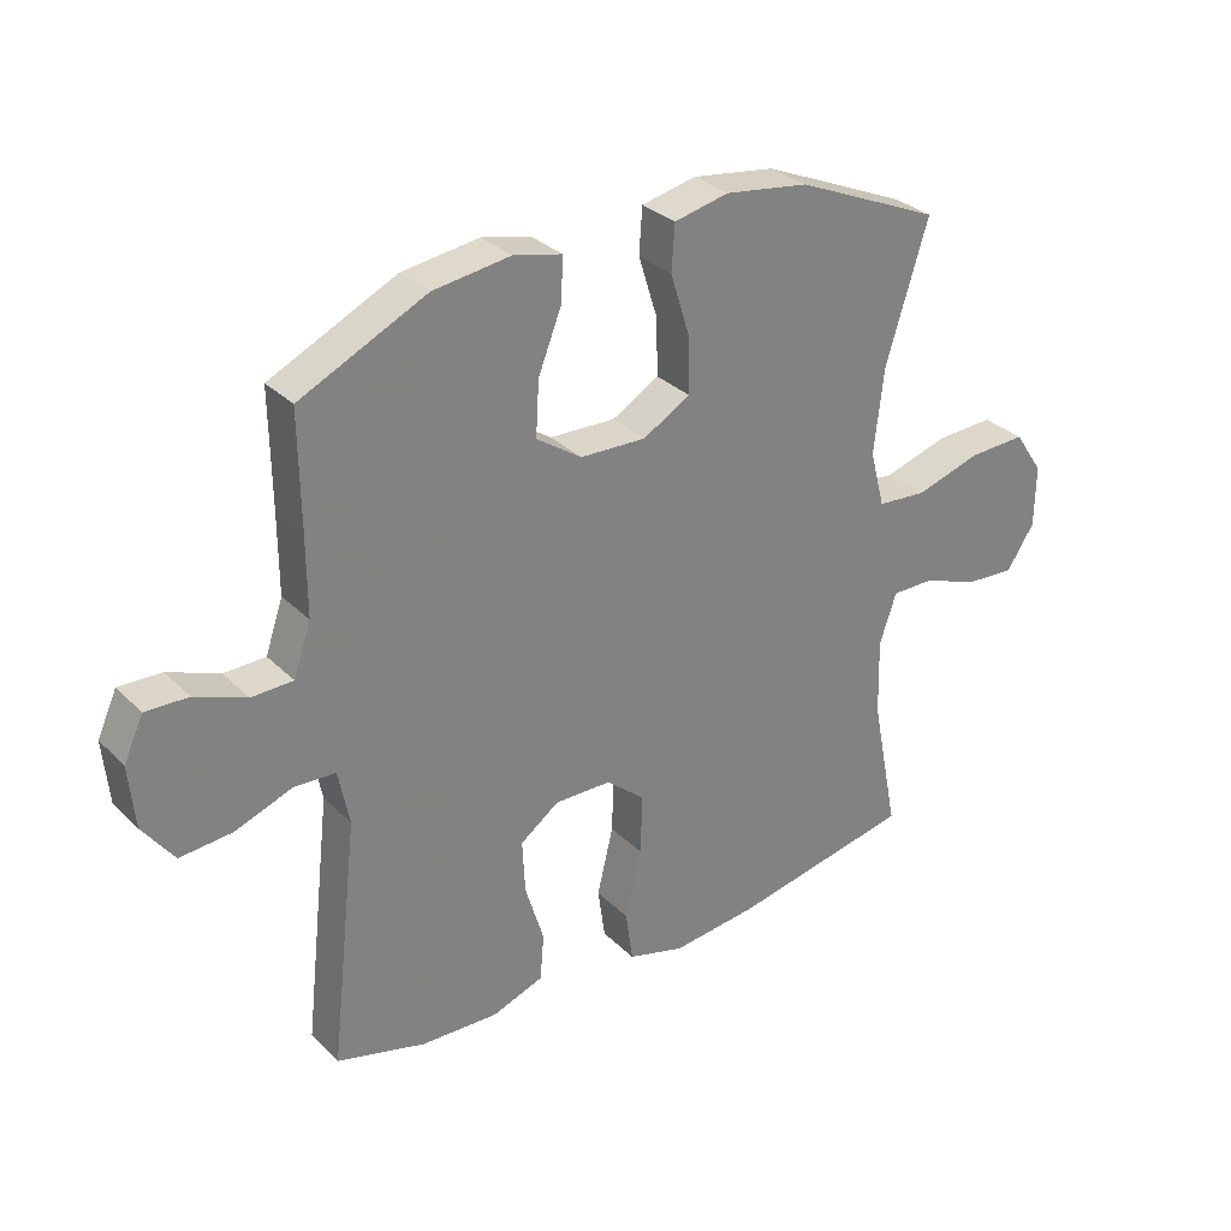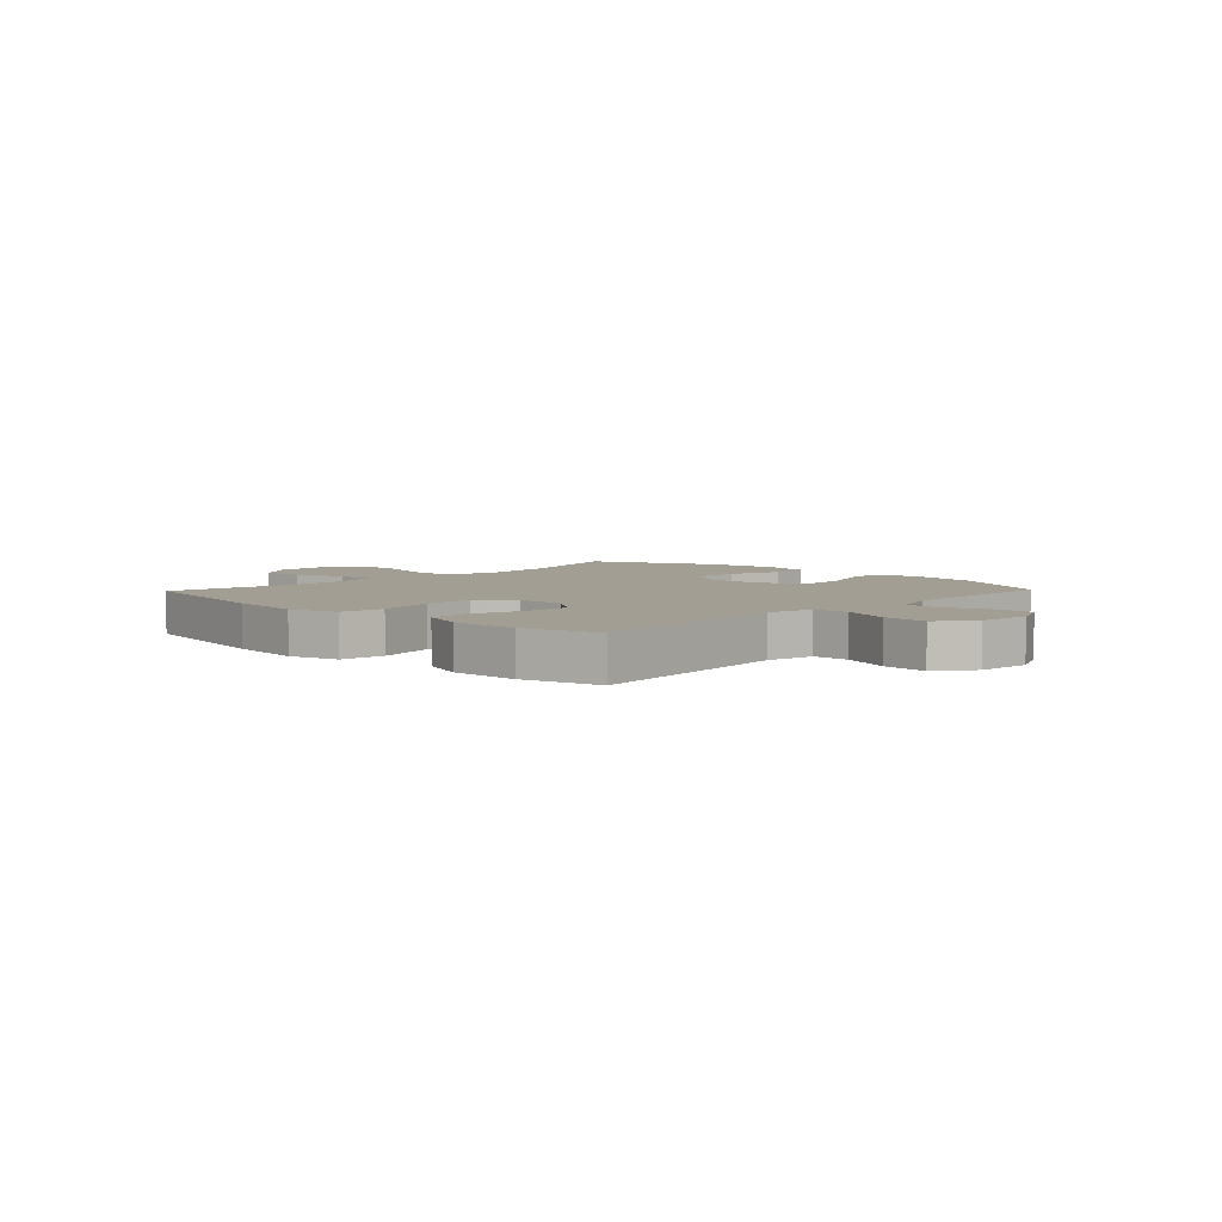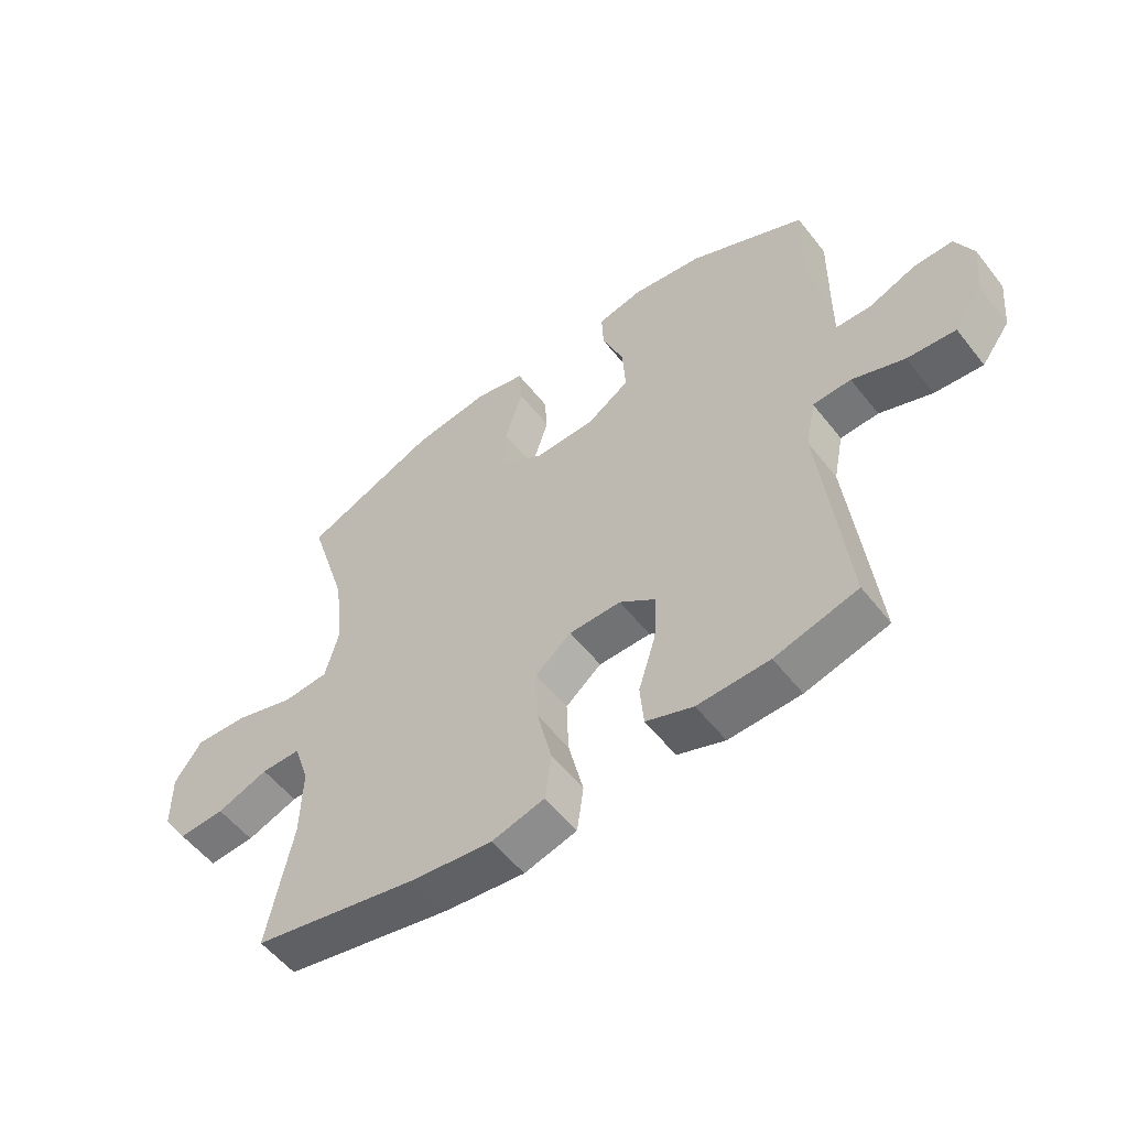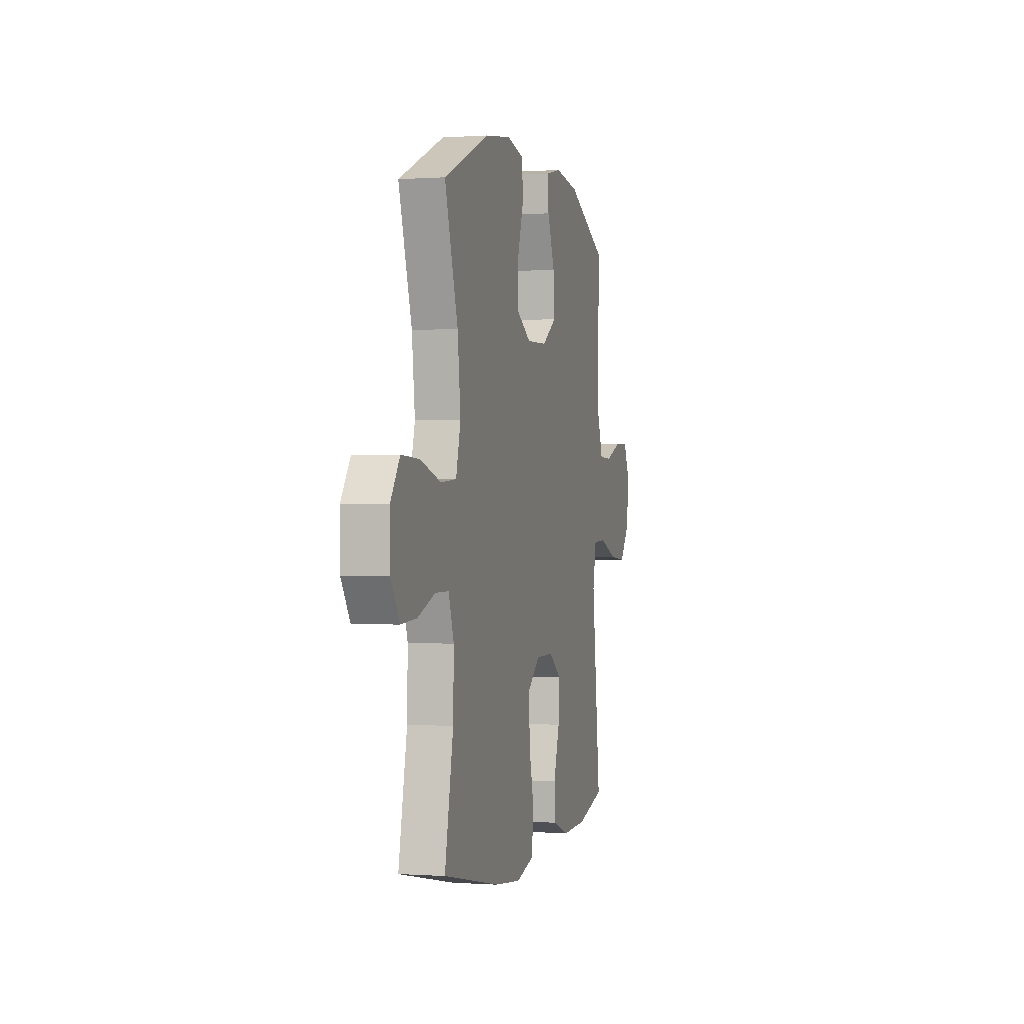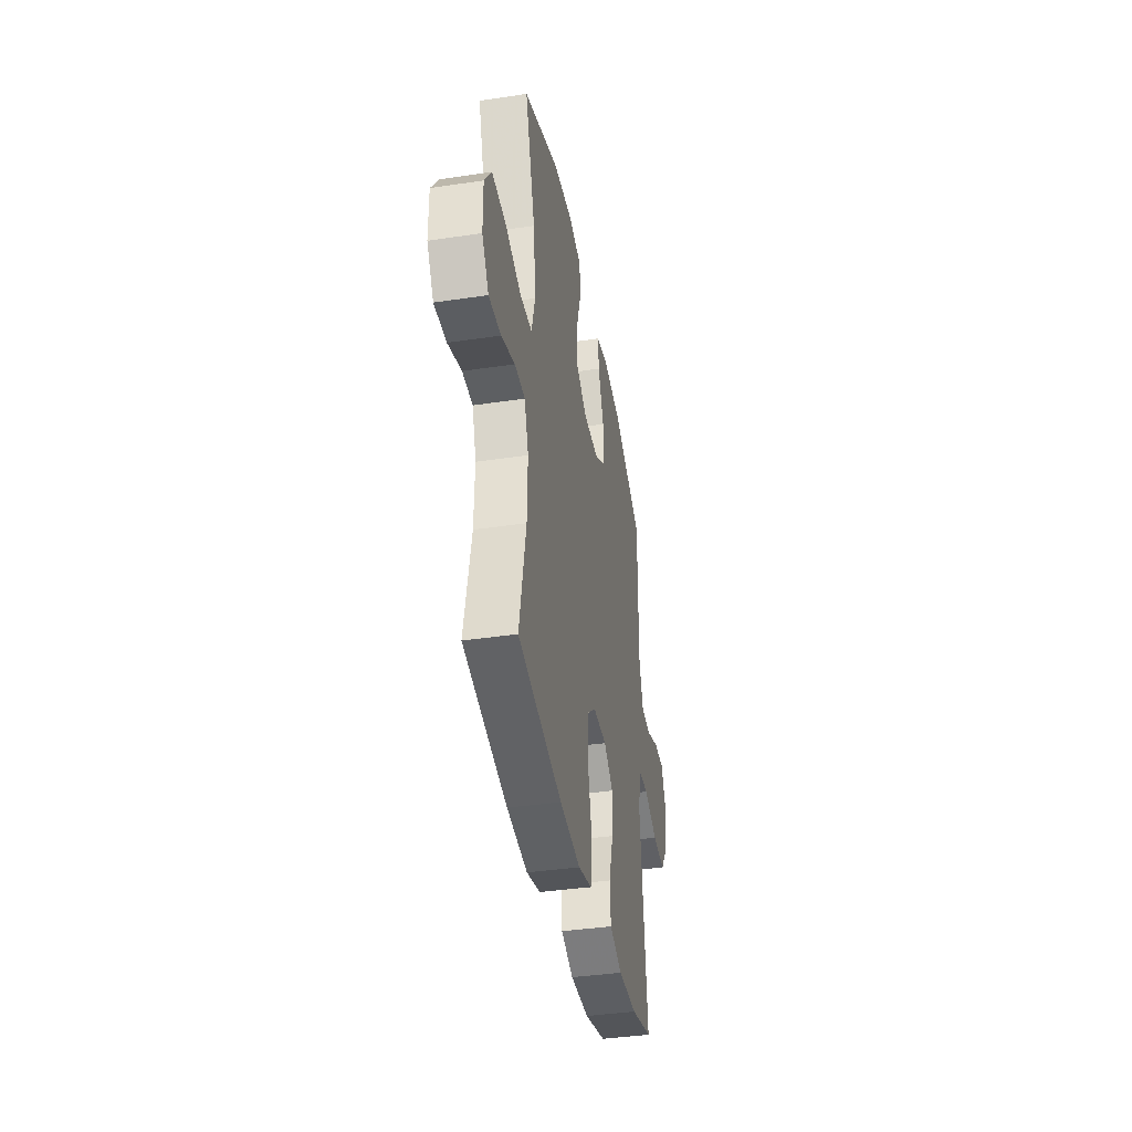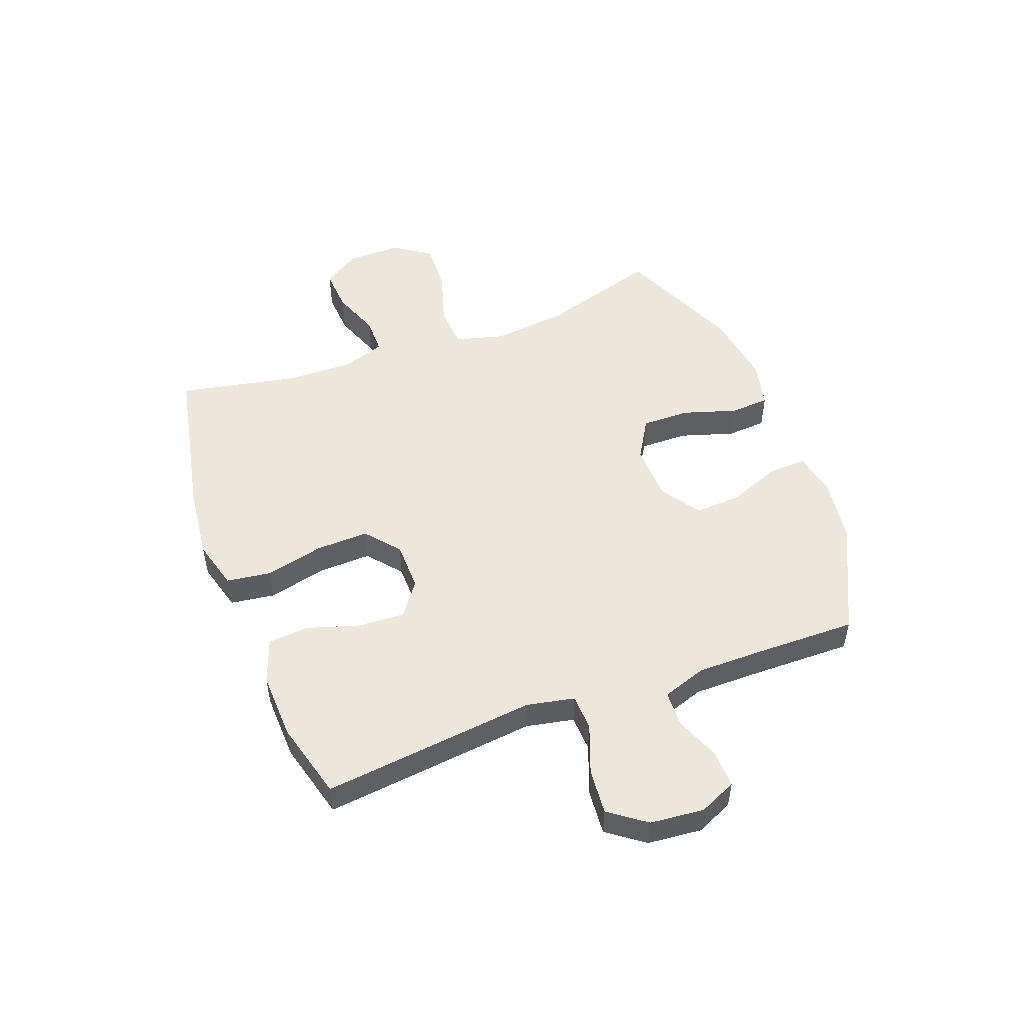
<metadata>
{"format":"obj","ext":"obj","renderer":"f3d","projection":"perspective","resolution":1024,"background":"white","views":[{"elev":30.6,"azim":-35.9,"up":"+Z"},{"elev":5.1,"azim":-136.1,"up":"+Y"},{"elev":-55.0,"azim":-142.5,"up":"+Z"},{"elev":0.0,"azim":104.9,"up":"+Z"},{"elev":-39.5,"azim":100.5,"up":"+Z"},{"elev":50.9,"azim":-110.5,"up":"+Y"}]}
</metadata>
<code>
v 0.5 0.07 -0.5
v 0.22 0.07 -0.557
v 0.088 0.07 -0.572
v 0 0.07 -0.548
v -0.011 0.07 -0.469
v 0.014 0.07 -0.364
v 0.017 0.07 -0.271
v -0.043 0.07 -0.221
v -0.13 0.07 -0.22
v -0.19 0.07 -0.264
v -0.186 0.07 -0.346
v -0.157 0.07 -0.44
v -0.163 0.07 -0.512
v -0.242 0.07 -0.541
v -0.362 0.07 -0.537
v -0.5 0.07 -0.5
v -0.472 0.07 -0.251
v -0.457 0.07 -0.12
v -0.474 0.07 -0.035
v -0.538 0.07 -0.032
v -0.626 0.07 -0.065
v -0.707 0.07 -0.072
v -0.755 0.07 -0.007
v -0.764 0.07 0.089
v -0.734 0.07 0.155
v -0.668 0.07 0.153
v -0.589 0.07 0.122
v -0.525 0.07 0.124
v -0.498 0.07 0.203
v -0.498 0.07 0.325
v -0.5 0.07 0.5
v -0.305 0.07 0.594
v -0.186 0.07 0.611
v -0.111 0.07 0.594
v -0.114 0.07 0.527
v -0.15 0.07 0.435
v -0.155 0.07 0.351
v -0.085 0.07 0.304
v 0.017 0.07 0.301
v 0.089 0.07 0.344
v 0.088 0.07 0.429
v 0.058 0.07 0.525
v 0.063 0.07 0.595
v 0.147 0.07 0.614
v 0.276 0.07 0.596
v 0.5 0.07 0.5
v 0.435 0.07 0.288
v 0.42 0.07 0.156
v 0.443 0.07 0.069
v 0.519 0.07 0.063
v 0.62 0.07 0.094
v 0.709 0.07 0.098
v 0.754 0.07 0.032
v 0.753 0.07 -0.064
v 0.71 0.07 -0.13
v 0.633 0.07 -0.125
v 0.547 0.07 -0.093
v 0.481 0.07 -0.093
v 0.455 0.07 -0.17
v 0.458 0.07 -0.289
v 0.5 0 -0.5
v 0.22 0 -0.557
v 0.088 0 -0.572
v 0 0 -0.548
v -0.011 0 -0.469
v 0.014 0 -0.364
v 0.017 0 -0.271
v -0.043 0 -0.221
v -0.13 0 -0.22
v -0.19 0 -0.264
v -0.186 0 -0.346
v -0.157 0 -0.44
v -0.163 0 -0.512
v -0.242 0 -0.541
v -0.362 0 -0.537
v -0.5 0 -0.5
v -0.472 0 -0.251
v -0.457 0 -0.12
v -0.474 0 -0.035
v -0.538 0 -0.032
v -0.626 0 -0.065
v -0.707 0 -0.072
v -0.755 0 -0.007
v -0.764 0 0.089
v -0.734 0 0.155
v -0.668 0 0.153
v -0.589 0 0.122
v -0.525 0 0.124
v -0.498 0 0.203
v -0.498 0 0.325
v -0.5 0 0.5
v -0.305 0 0.594
v -0.186 0 0.611
v -0.111 0 0.594
v -0.114 0 0.527
v -0.15 0 0.435
v -0.155 0 0.351
v -0.085 0 0.304
v 0.017 0 0.301
v 0.089 0 0.344
v 0.088 0 0.429
v 0.058 0 0.525
v 0.063 0 0.595
v 0.147 0 0.614
v 0.276 0 0.596
v 0.5 0 0.5
v 0.435 0 0.288
v 0.42 0 0.156
v 0.443 0 0.069
v 0.519 0 0.063
v 0.62 0 0.094
v 0.709 0 0.098
v 0.754 0 0.032
v 0.753 0 -0.064
v 0.71 0 -0.13
v 0.633 0 -0.125
v 0.547 0 -0.093
v 0.481 0 -0.093
v 0.455 0 -0.17
v 0.458 0 -0.289
f 55 56 57
f 54 55 57
f 53 54 57
f 52 53 57
f 51 52 57
f 50 51 57
f 49 50 57 58
f 48 49 58 59
f 45 46 47
f 44 45 47
f 43 44 47
f 42 43 47
f 41 42 47
f 40 41 47 48
f 48 59 60
f 40 48 60
f 39 40 60
f 34 35 36
f 33 34 36
f 32 33 36
f 31 32 36
f 30 31 36
f 29 30 36 37
f 28 29 37 38
f 25 26 27
f 24 25 27
f 23 24 27
f 22 23 27
f 21 22 27
f 20 21 27
f 19 20 27 28
f 16 17 18
f 15 16 18
f 14 15 18
f 13 14 18
f 12 13 18
f 11 12 18
f 10 11 18 19
f 28 38 39
f 19 28 39
f 10 19 39
f 9 10 39
f 4 5 6
f 3 4 6
f 2 3 6
f 1 2 6
f 60 1 6
f 60 6 7
f 39 60 7 8
f 8 9 39
f 117 116 115
f 117 115 114
f 117 114 113
f 117 113 112
f 117 112 111
f 117 111 110
f 118 117 110 109
f 119 118 109 108
f 107 106 105
f 107 105 104
f 107 104 103
f 107 103 102
f 107 102 101
f 108 107 101 100
f 120 119 108
f 120 108 100
f 120 100 99
f 96 95 94
f 96 94 93
f 96 93 92
f 96 92 91
f 96 91 90
f 97 96 90 89
f 98 97 89 88
f 87 86 85
f 87 85 84
f 87 84 83
f 87 83 82
f 87 82 81
f 87 81 80
f 88 87 80 79
f 78 77 76
f 78 76 75
f 78 75 74
f 78 74 73
f 78 73 72
f 78 72 71
f 79 78 71 70
f 99 98 88
f 99 88 79
f 99 79 70
f 99 70 69
f 66 65 64
f 66 64 63
f 66 63 62
f 66 62 61
f 66 61 120
f 67 66 120
f 68 67 120 99
f 99 69 68
f 1 61 62 2
f 2 62 63 3
f 3 63 64 4
f 4 64 65 5
f 5 65 66 6
f 6 66 67 7
f 7 67 68 8
f 8 68 69 9
f 9 69 70 10
f 10 70 71 11
f 11 71 72 12
f 12 72 73 13
f 13 73 74 14
f 14 74 75 15
f 15 75 76 16
f 16 76 77 17
f 17 77 78 18
f 18 78 79 19
f 19 79 80 20
f 20 80 81 21
f 21 81 82 22
f 22 82 83 23
f 23 83 84 24
f 24 84 85 25
f 25 85 86 26
f 26 86 87 27
f 27 87 88 28
f 28 88 89 29
f 29 89 90 30
f 30 90 91 31
f 31 91 92 32
f 32 92 93 33
f 33 93 94 34
f 34 94 95 35
f 35 95 96 36
f 36 96 97 37
f 37 97 98 38
f 38 98 99 39
f 39 99 100 40
f 40 100 101 41
f 41 101 102 42
f 42 102 103 43
f 43 103 104 44
f 44 104 105 45
f 45 105 106 46
f 46 106 107 47
f 47 107 108 48
f 48 108 109 49
f 49 109 110 50
f 50 110 111 51
f 51 111 112 52
f 52 112 113 53
f 53 113 114 54
f 54 114 115 55
f 55 115 116 56
f 56 116 117 57
f 57 117 118 58
f 58 118 119 59
f 59 119 120 60
f 60 120 61 1

</code>
